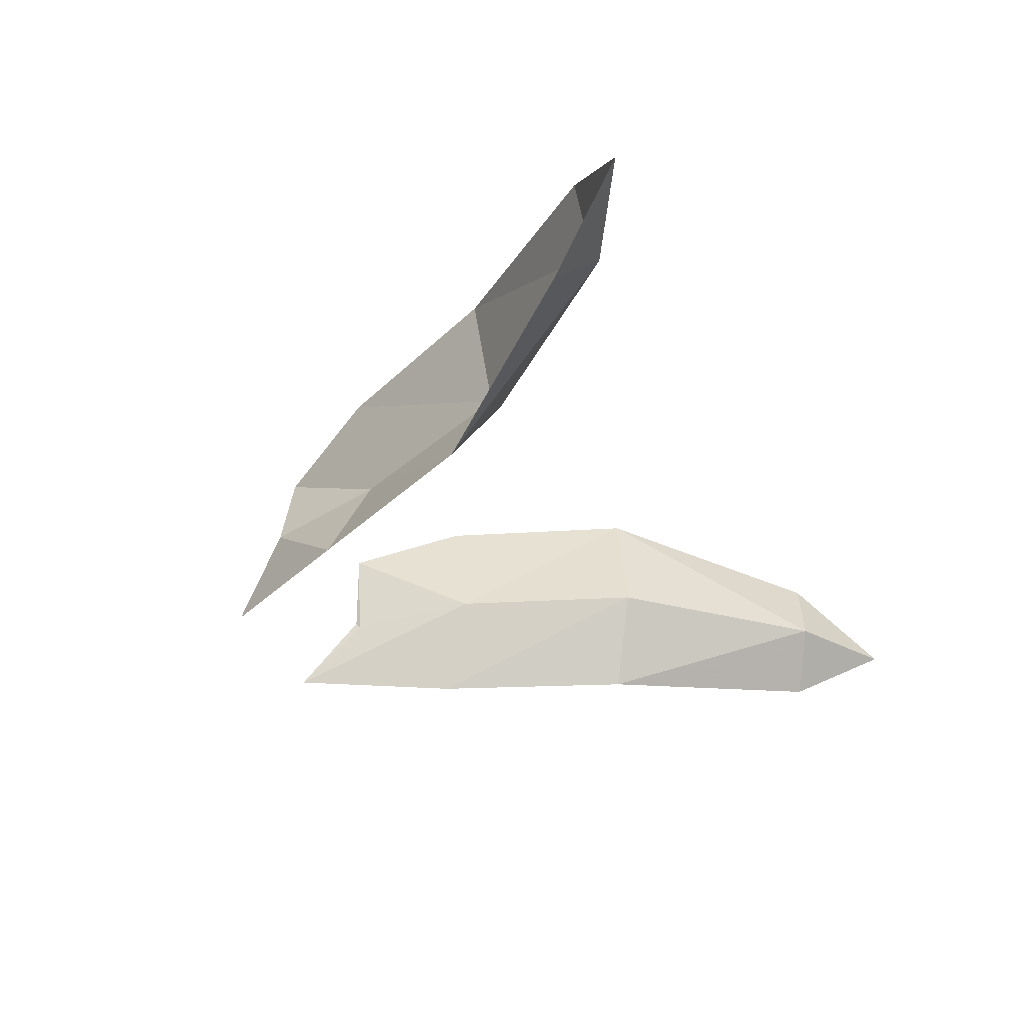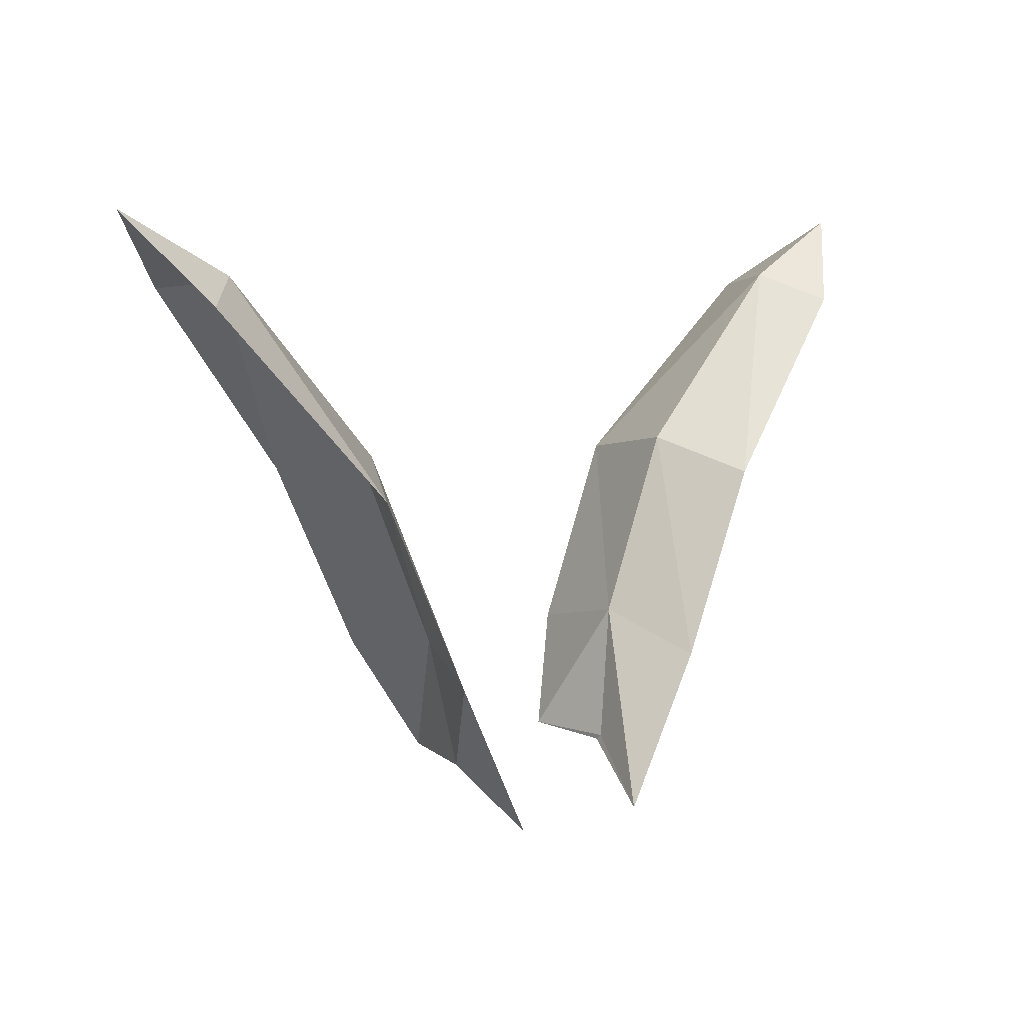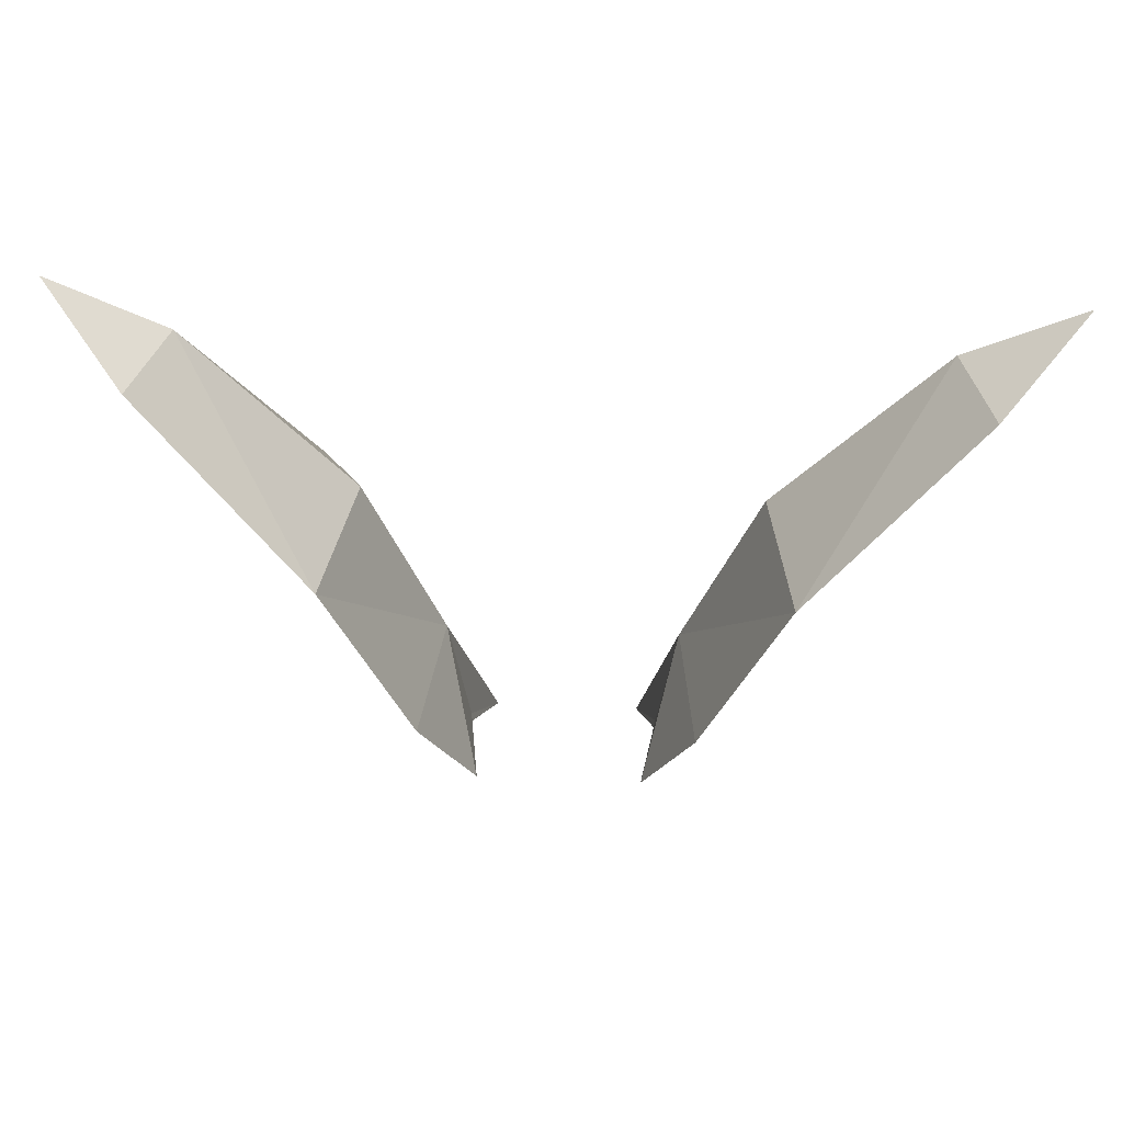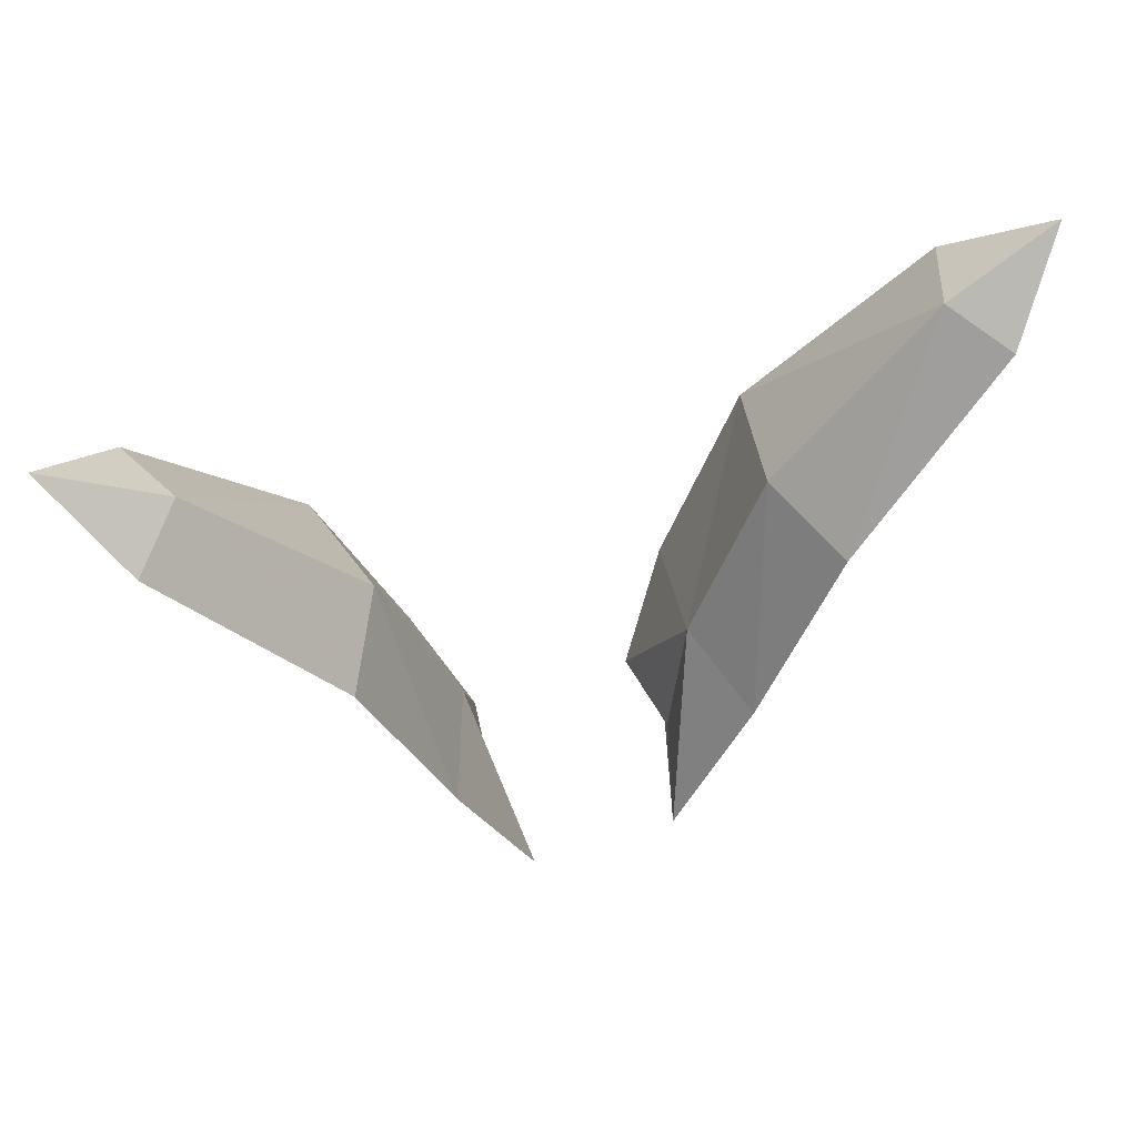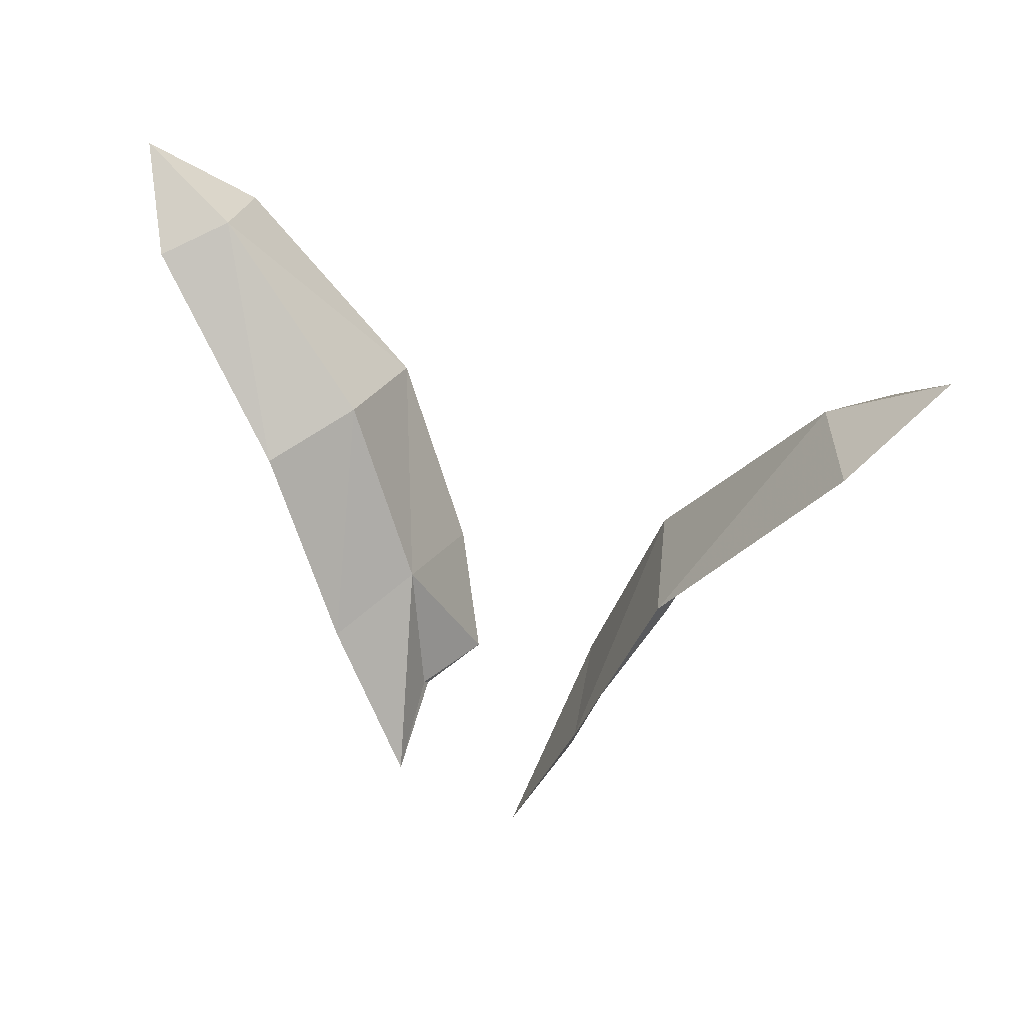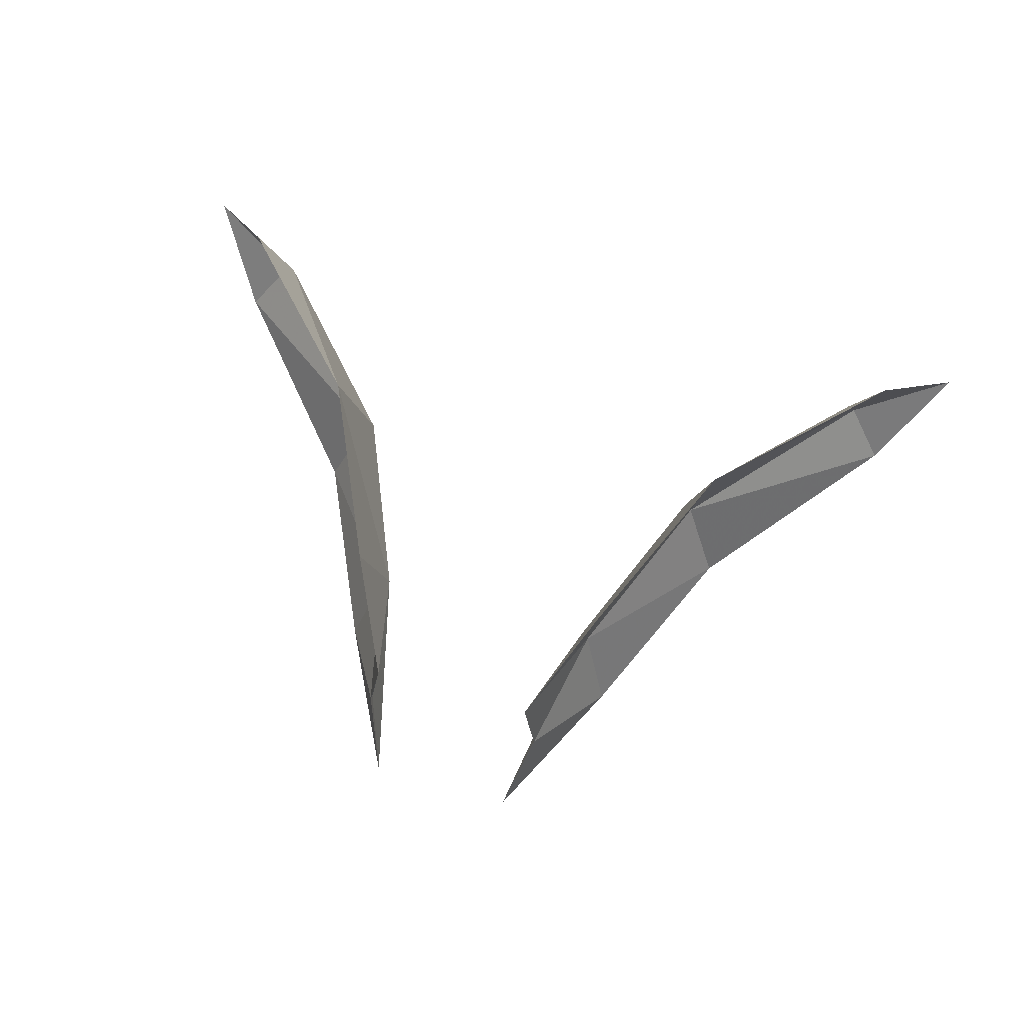
<metadata>
{"format":"obj","ext":"obj","renderer":"f3d","projection":"perspective","resolution":1024,"background":"white","views":[{"elev":-38.1,"azim":113.7,"up":"+Z"},{"elev":6.7,"azim":140.9,"up":"+Y"},{"elev":41.6,"azim":3.2,"up":"+Y"},{"elev":49.9,"azim":160.7,"up":"+Y"},{"elev":33.8,"azim":-146.4,"up":"+Y"},{"elev":67.1,"azim":15.6,"up":"+Z"}]}
</metadata>
<code>
g flyingBird_blue_wing_02_mesh_mesh
v -3.572 8.075 -1.472
v -3.893 7.955 -0.6308
v -4.701 8.69 -1.381
v -4.061 7.793 -2.032
v -2.424 5.922 -2.399
v -2.225 6.067 -0.146
v -1.954 6.27 -1.486
v -1.557 3.993 -2.476
v -1.183 4.404 -1.551
v -1.374 4.157 -0.2772
v -0.7633 2.414 -2.444
v -0.846 3.044 -0.7443
v -0.9773 3.035 -1.663
v 3.572 8.075 -1.472
v 4.701 8.69 -1.381
v 3.893 7.955 -0.6308
v 4.061 7.793 -2.032
v 2.424 5.922 -2.399
v 2.225 6.067 -0.146
v 1.954 6.27 -1.486
v 1.557 3.993 -2.476
v 1.183 4.404 -1.551
v 1.374 4.157 -0.2772
v 0.7633 2.414 -2.444
v 0.846 3.044 -0.7443
v 0.9773 3.035 -1.663
v -0.9773 2.984 -1.588
v -0.7633 2.414 -2.444
v -1.557 3.993 -2.476
v -0.9773 3.035 -1.663
v -0.846 3.044 -0.7443
v -1.258 4.322 -1.496
v -2.424 5.922 -2.399
v -1.374 4.157 -0.2772
v -2.034 6.2 -1.432
v -4.061 7.793 -2.032
v -2.225 6.067 -0.146
v -3.646 8.021 -1.422
v -4.701 8.69 -1.381
v -3.893 7.955 -0.6308
v 0.9773 2.984 -1.588
v 1.557 3.993 -2.476
v 0.7633 2.414 -2.444
v 0.9773 3.035 -1.663
v 0.846 3.044 -0.7443
v 1.258 4.322 -1.496
v 2.424 5.922 -2.399
v 1.374 4.157 -0.2772
v 2.034 6.2 -1.432
v 4.061 7.793 -2.032
v 2.225 6.067 -0.146
v 3.646 8.021 -1.422
v 4.701 8.69 -1.381
v 3.893 7.955 -0.6308
g flyingBird_blue_wing_02_mesh_mesh_0
f 3 2 1
f 3 1 4
f 4 1 5
f 2 6 1
f 1 7 5
f 6 7 1
f 5 7 8
f 9 7 6
f 7 9 8
f 10 9 6
f 8 9 11
f 10 12 9
f 9 13 11
f 12 13 9
f 16 15 14
f 14 15 17
f 14 17 18
f 19 16 14
f 20 14 18
f 20 19 14
f 20 18 21
f 20 22 19
f 22 20 21
f 22 23 19
f 22 21 24
f 25 23 22
f 26 22 24
f 26 25 22
f 29 28 27
f 27 28 30
f 27 30 31
f 32 29 27
f 32 27 31
f 33 29 32
f 34 32 31
f 35 33 32
f 35 32 34
f 36 33 35
f 37 35 34
f 38 36 35
f 38 35 37
f 36 38 39
f 40 38 37
f 39 38 40
f 43 42 41
f 43 41 44
f 44 41 45
f 42 46 41
f 41 46 45
f 42 47 46
f 46 48 45
f 47 49 46
f 46 49 48
f 47 50 49
f 49 51 48
f 50 52 49
f 49 52 51
f 52 50 53
f 52 54 51
f 52 53 54

</code>
